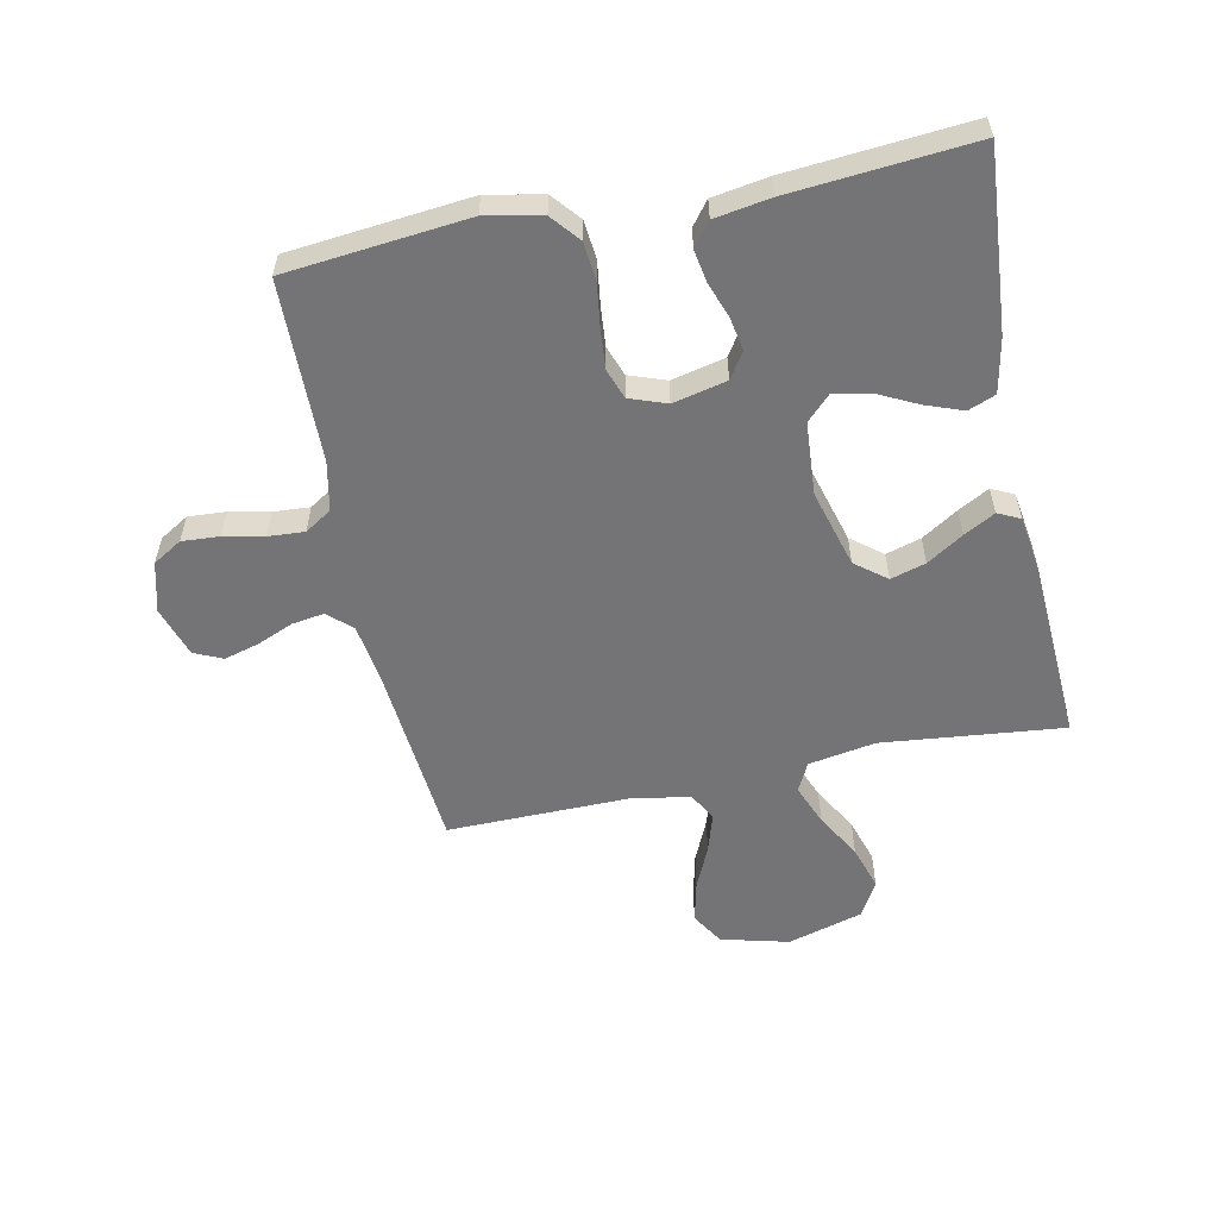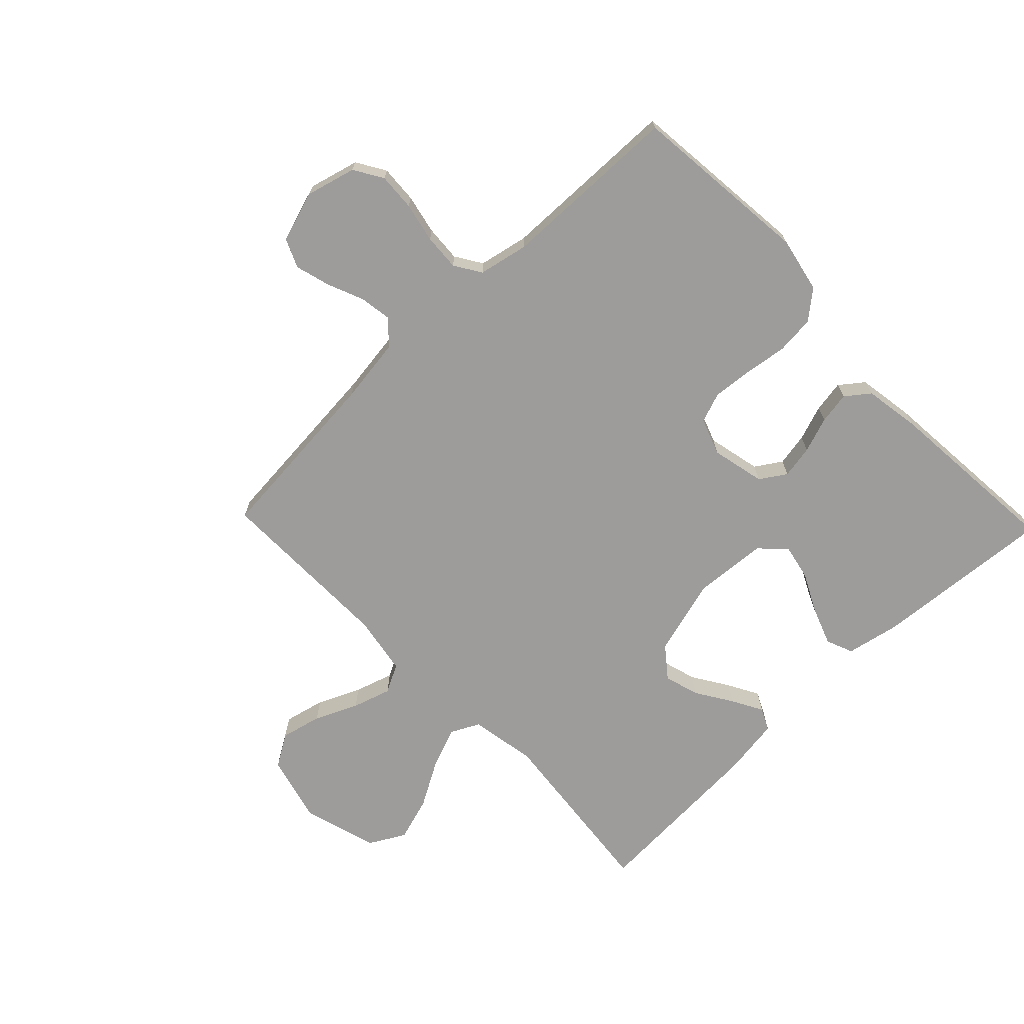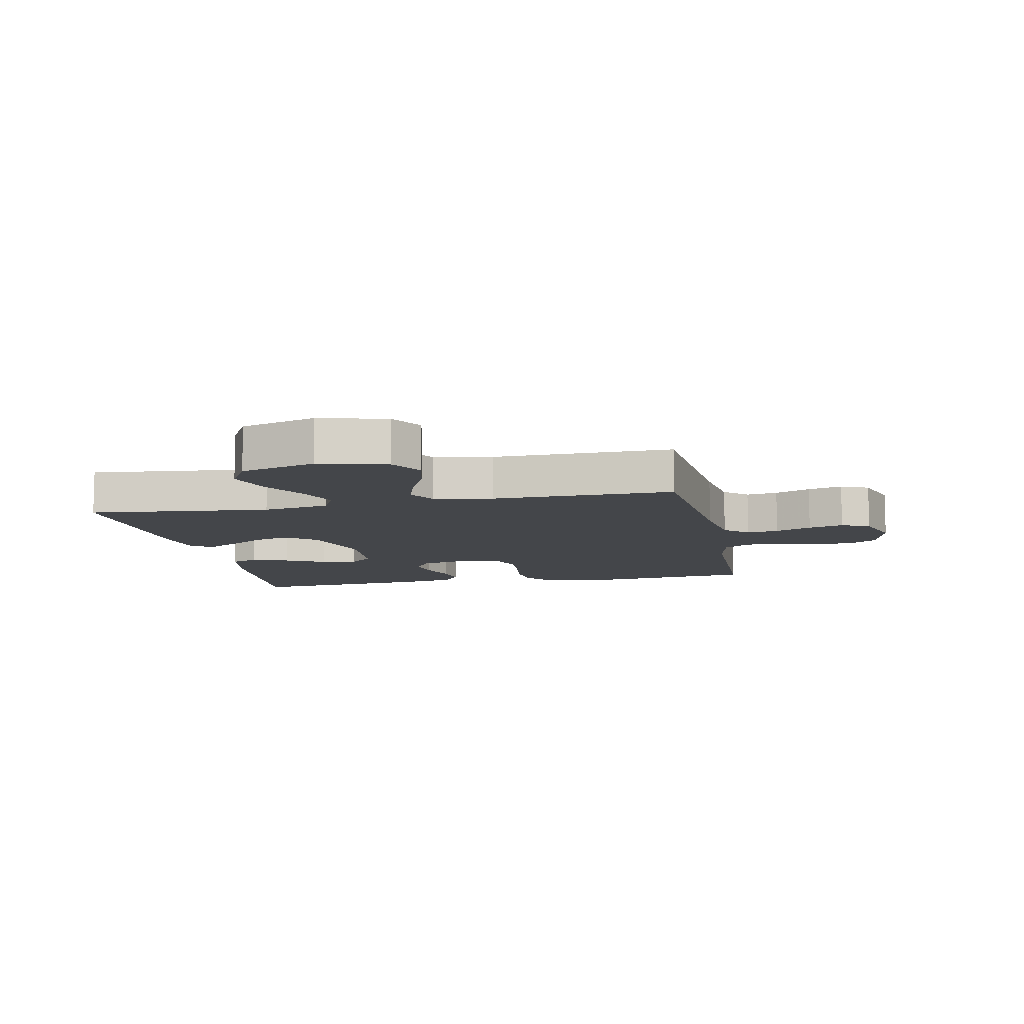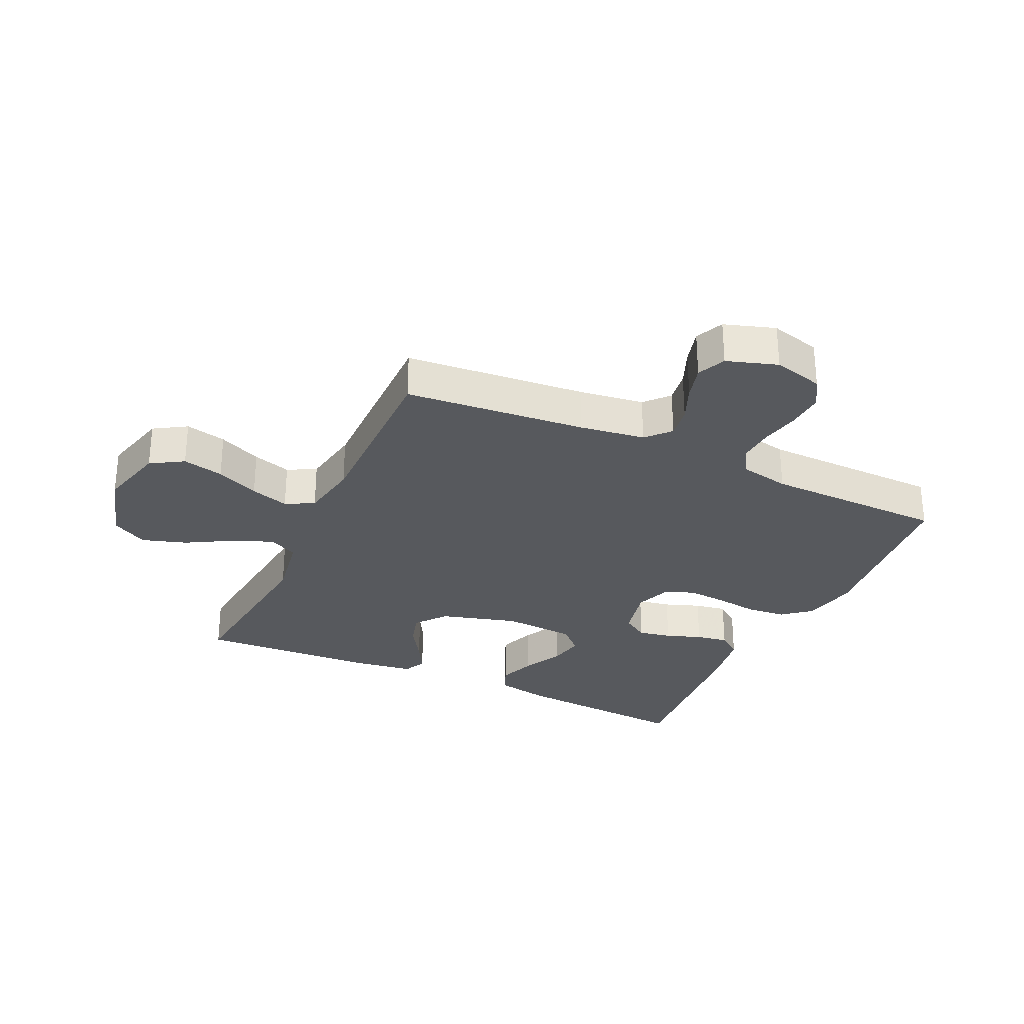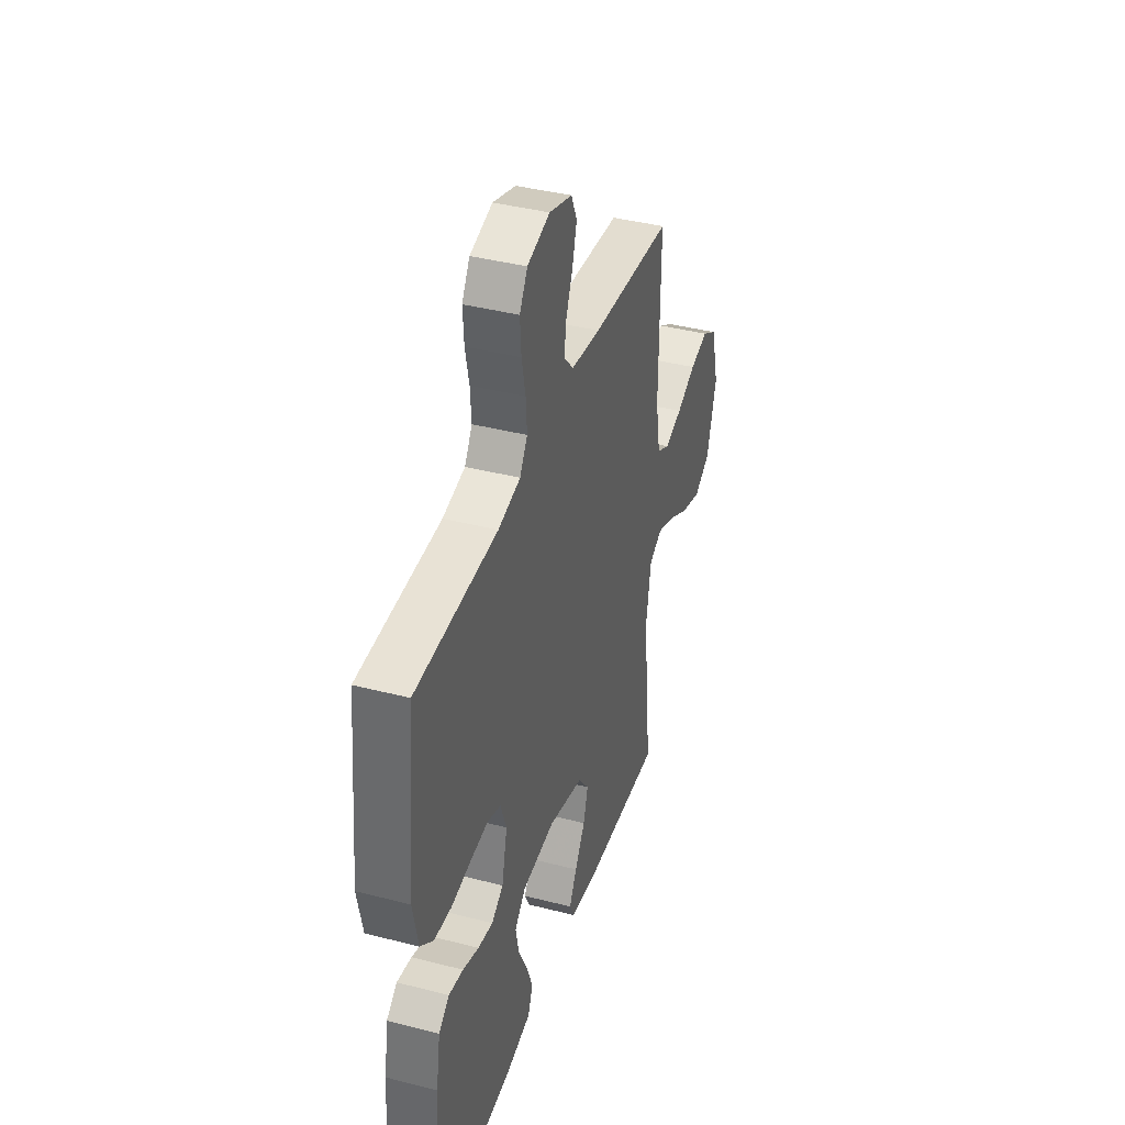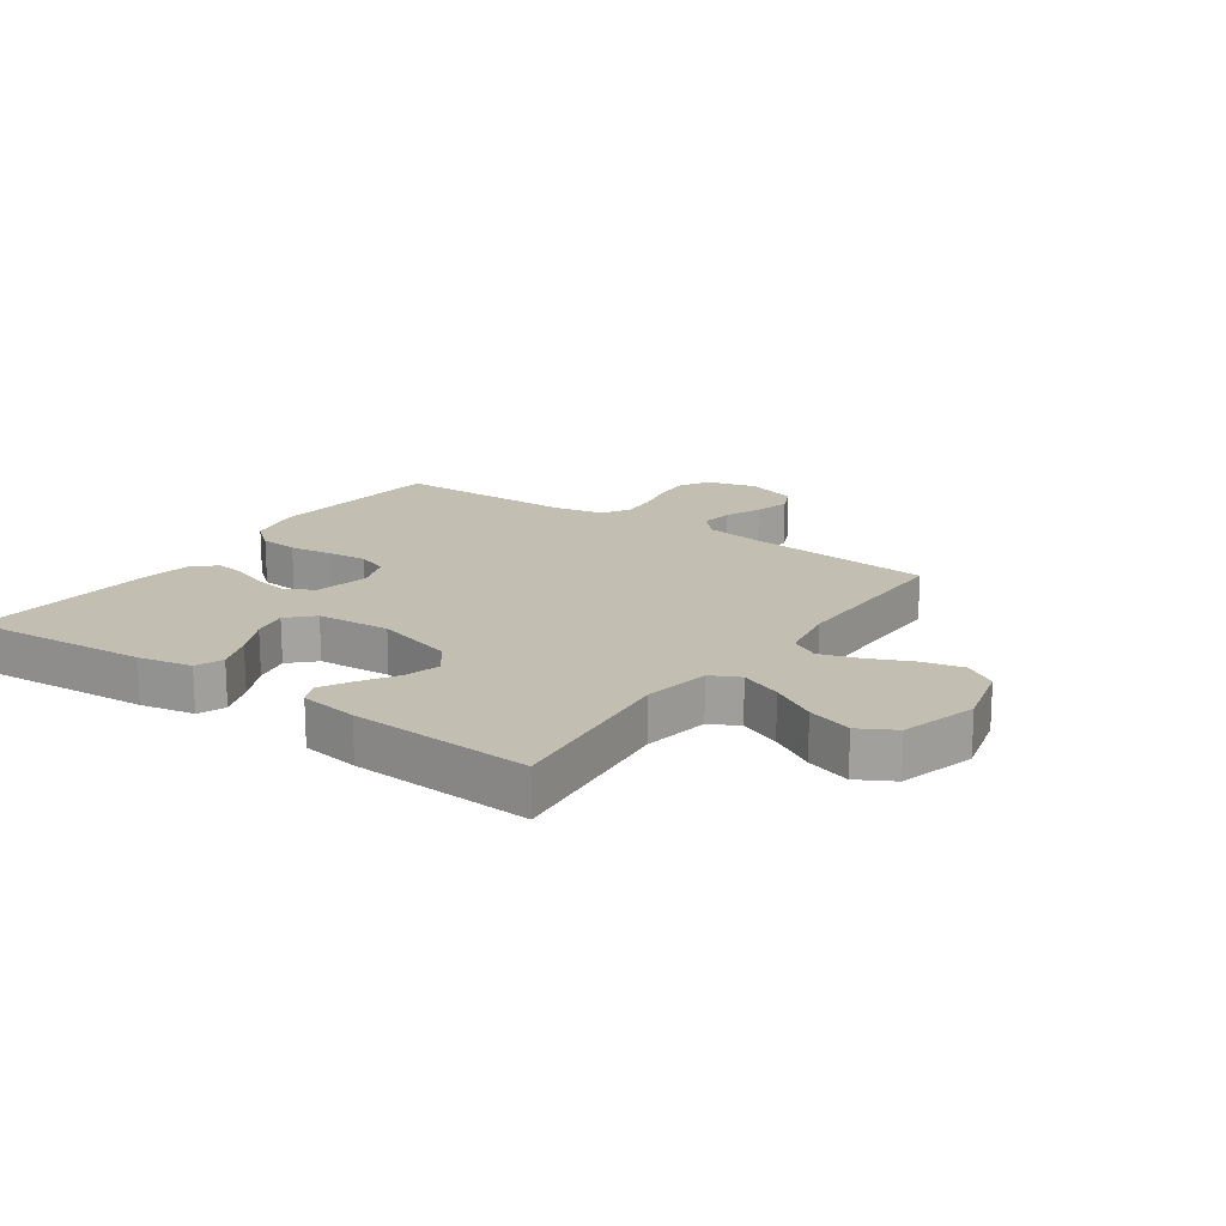
<metadata>
{"format":"obj","ext":"obj","renderer":"f3d","projection":"perspective","resolution":1024,"background":"white","views":[{"elev":-56.3,"azim":101.8,"up":"+Y"},{"elev":-70.0,"azim":43.9,"up":"+Y"},{"elev":-9.6,"azim":-78.4,"up":"+Y"},{"elev":-29.4,"azim":-24.8,"up":"+Y"},{"elev":39.8,"azim":107.7,"up":"+Z"},{"elev":17.4,"azim":-145.0,"up":"+Y"}]}
</metadata>
<code>
v 0.5 0.07 -0.5
v 0.2 0.07 -0.476
v 0.111 0.07 -0.458
v 0.093 0.07 -0.413
v 0.116 0.07 -0.351
v 0.149 0.07 -0.285
v 0.161 0.07 -0.226
v 0.121 0.07 -0.186
v 0 0.07 -0.177
v -0.129 0.07 -0.213
v -0.169 0.07 -0.264
v -0.152 0.07 -0.322
v -0.114 0.07 -0.382
v -0.086 0.07 -0.433
v -0.104 0.07 -0.47
v -0.2 0.07 -0.484
v -0.5 0.07 -0.5
v -0.468 0.07 -0.2
v -0.487 0.07 -0.089
v -0.535 0.07 -0.065
v -0.603 0.07 -0.092
v -0.678 0.07 -0.135
v -0.752 0.07 -0.158
v -0.811 0.07 -0.125
v -0.847 0.07 0
v -0.818 0.07 0.112
v -0.764 0.07 0.145
v -0.696 0.07 0.129
v -0.625 0.07 0.097
v -0.561 0.07 0.077
v -0.514 0.07 0.102
v -0.497 0.07 0.2
v -0.5 0.07 0.5
v -0.2 0.07 0.526
v -0.092 0.07 0.541
v -0.056 0.07 0.58
v -0.064 0.07 0.633
v -0.089 0.07 0.693
v -0.105 0.07 0.751
v -0.084 0.07 0.798
v 0 0.07 0.825
v 0.083 0.07 0.803
v 0.112 0.07 0.755
v 0.108 0.07 0.693
v 0.094 0.07 0.627
v 0.09 0.07 0.567
v 0.118 0.07 0.523
v 0.2 0.07 0.506
v 0.5 0.07 0.5
v 0.53 0.07 0.2
v 0.511 0.07 0.108
v 0.464 0.07 0.069
v 0.4 0.07 0.063
v 0.329 0.07 0.073
v 0.263 0.07 0.079
v 0.213 0.07 0.061
v 0.191 0.07 0
v 0.211 0.07 -0.089
v 0.254 0.07 -0.117
v 0.309 0.07 -0.107
v 0.368 0.07 -0.086
v 0.421 0.07 -0.077
v 0.46 0.07 -0.107
v 0.475 0.07 -0.2
v 0.5 0 -0.5
v 0.2 0 -0.476
v 0.111 0 -0.458
v 0.093 0 -0.413
v 0.116 0 -0.351
v 0.149 0 -0.285
v 0.161 0 -0.226
v 0.121 0 -0.186
v 0 0 -0.177
v -0.129 0 -0.213
v -0.169 0 -0.264
v -0.152 0 -0.322
v -0.114 0 -0.382
v -0.086 0 -0.433
v -0.104 0 -0.47
v -0.2 0 -0.484
v -0.5 0 -0.5
v -0.468 0 -0.2
v -0.487 0 -0.089
v -0.535 0 -0.065
v -0.603 0 -0.092
v -0.678 0 -0.135
v -0.752 0 -0.158
v -0.811 0 -0.125
v -0.847 0 0
v -0.818 0 0.112
v -0.764 0 0.145
v -0.696 0 0.129
v -0.625 0 0.097
v -0.561 0 0.077
v -0.514 0 0.102
v -0.497 0 0.2
v -0.5 0 0.5
v -0.2 0 0.526
v -0.092 0 0.541
v -0.056 0 0.58
v -0.064 0 0.633
v -0.089 0 0.693
v -0.105 0 0.751
v -0.084 0 0.798
v 0 0 0.825
v 0.083 0 0.803
v 0.112 0 0.755
v 0.108 0 0.693
v 0.094 0 0.627
v 0.09 0 0.567
v 0.118 0 0.523
v 0.2 0 0.506
v 0.5 0 0.5
v 0.53 0 0.2
v 0.511 0 0.108
v 0.464 0 0.069
v 0.4 0 0.063
v 0.329 0 0.073
v 0.263 0 0.079
v 0.213 0 0.061
v 0.191 0 0
v 0.211 0 -0.089
v 0.254 0 -0.117
v 0.309 0 -0.107
v 0.368 0 -0.086
v 0.421 0 -0.077
v 0.46 0 -0.107
v 0.475 0 -0.2
f 60 61 62 63
f 59 60 63 64
f 51 52 53 54
f 51 54 55
f 48 49 50 51
f 47 48 51 55
f 46 47 55 56
f 42 43 44 45
f 42 45 46
f 41 42 46
f 37 38 39 40
f 36 37 40 41
f 32 33 34
f 31 32 34 35
f 26 27 28 29
f 26 29 30
f 25 26 30
f 24 25 30
f 21 22 23 24
f 20 21 24 30
f 19 20 30 31
f 15 16 17 18
f 12 13 14 15
f 12 15 18 19
f 3 4 5 6
f 1 2 3 6
f 59 64 1 6
f 58 59 6 7
f 57 58 7 8
f 56 57 8 9
f 36 41 46 56
f 35 36 56 9
f 31 35 9 10
f 11 12 19 31
f 10 11 31
f 127 126 125 124
f 128 127 124 123
f 118 117 116 115
f 119 118 115
f 115 114 113 112
f 119 115 112 111
f 120 119 111 110
f 109 108 107 106
f 110 109 106
f 110 106 105
f 104 103 102 101
f 105 104 101 100
f 98 97 96
f 99 98 96 95
f 93 92 91 90
f 94 93 90
f 94 90 89
f 94 89 88
f 88 87 86 85
f 94 88 85 84
f 95 94 84 83
f 82 81 80 79
f 79 78 77 76
f 83 82 79 76
f 70 69 68 67
f 70 67 66 65
f 70 65 128 123
f 71 70 123 122
f 72 71 122 121
f 73 72 121 120
f 120 110 105 100
f 73 120 100 99
f 74 73 99 95
f 95 83 76 75
f 95 75 74
f 1 65 66 2
f 2 66 67 3
f 3 67 68 4
f 4 68 69 5
f 5 69 70 6
f 6 70 71 7
f 7 71 72 8
f 8 72 73 9
f 9 73 74 10
f 10 74 75 11
f 11 75 76 12
f 12 76 77 13
f 13 77 78 14
f 14 78 79 15
f 15 79 80 16
f 16 80 81 17
f 17 81 82 18
f 18 82 83 19
f 19 83 84 20
f 20 84 85 21
f 21 85 86 22
f 22 86 87 23
f 23 87 88 24
f 24 88 89 25
f 25 89 90 26
f 26 90 91 27
f 27 91 92 28
f 28 92 93 29
f 29 93 94 30
f 30 94 95 31
f 31 95 96 32
f 32 96 97 33
f 33 97 98 34
f 34 98 99 35
f 35 99 100 36
f 36 100 101 37
f 37 101 102 38
f 38 102 103 39
f 39 103 104 40
f 40 104 105 41
f 41 105 106 42
f 42 106 107 43
f 43 107 108 44
f 44 108 109 45
f 45 109 110 46
f 46 110 111 47
f 47 111 112 48
f 48 112 113 49
f 49 113 114 50
f 50 114 115 51
f 51 115 116 52
f 52 116 117 53
f 53 117 118 54
f 54 118 119 55
f 55 119 120 56
f 56 120 121 57
f 57 121 122 58
f 58 122 123 59
f 59 123 124 60
f 60 124 125 61
f 61 125 126 62
f 62 126 127 63
f 63 127 128 64
f 64 128 65 1

</code>
